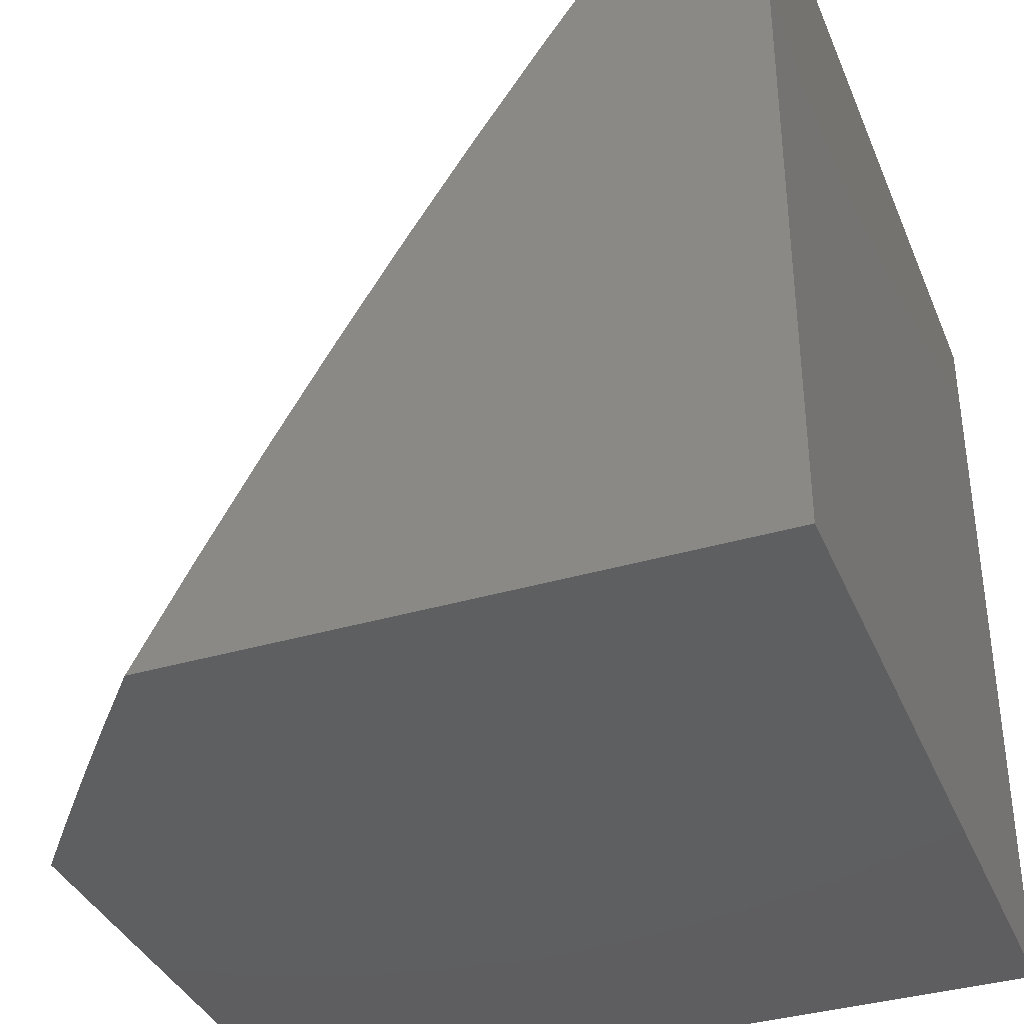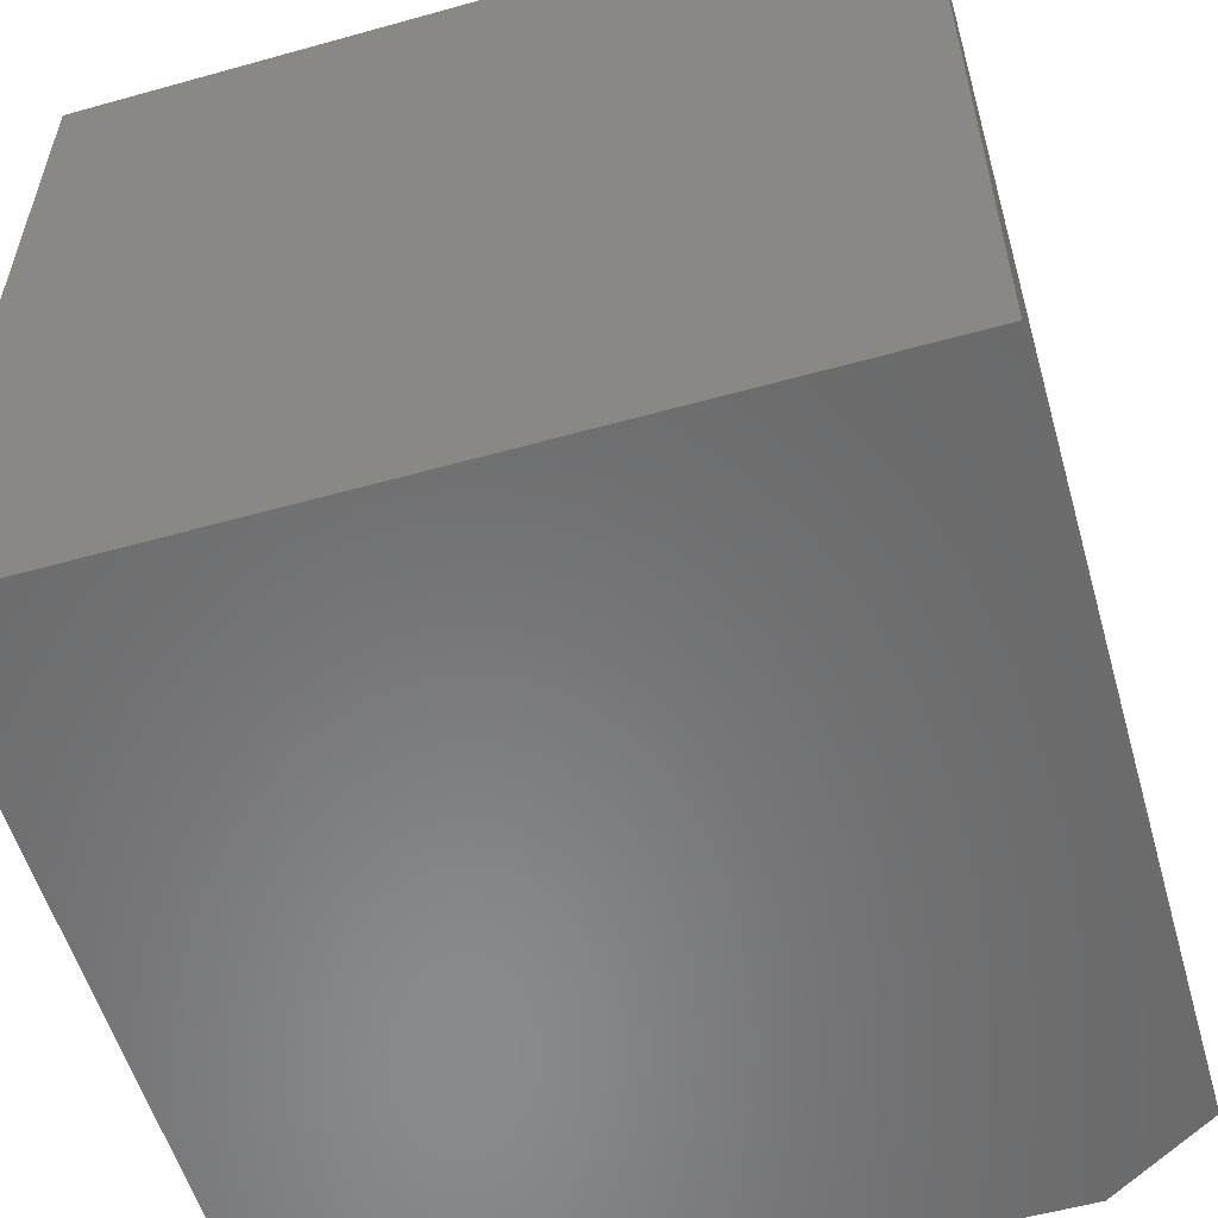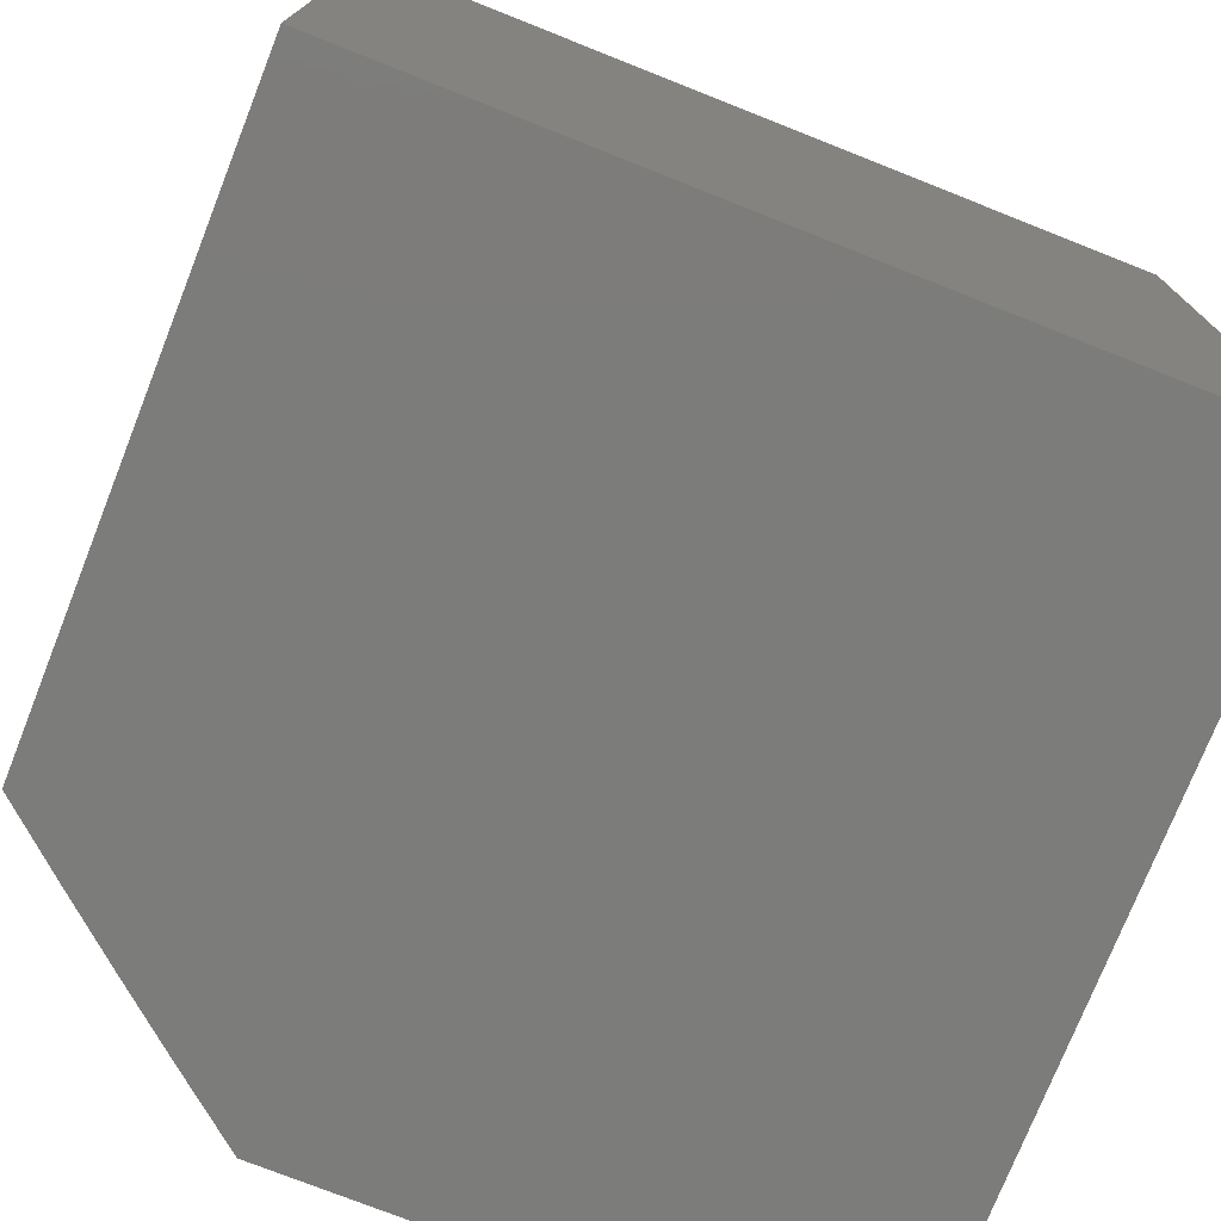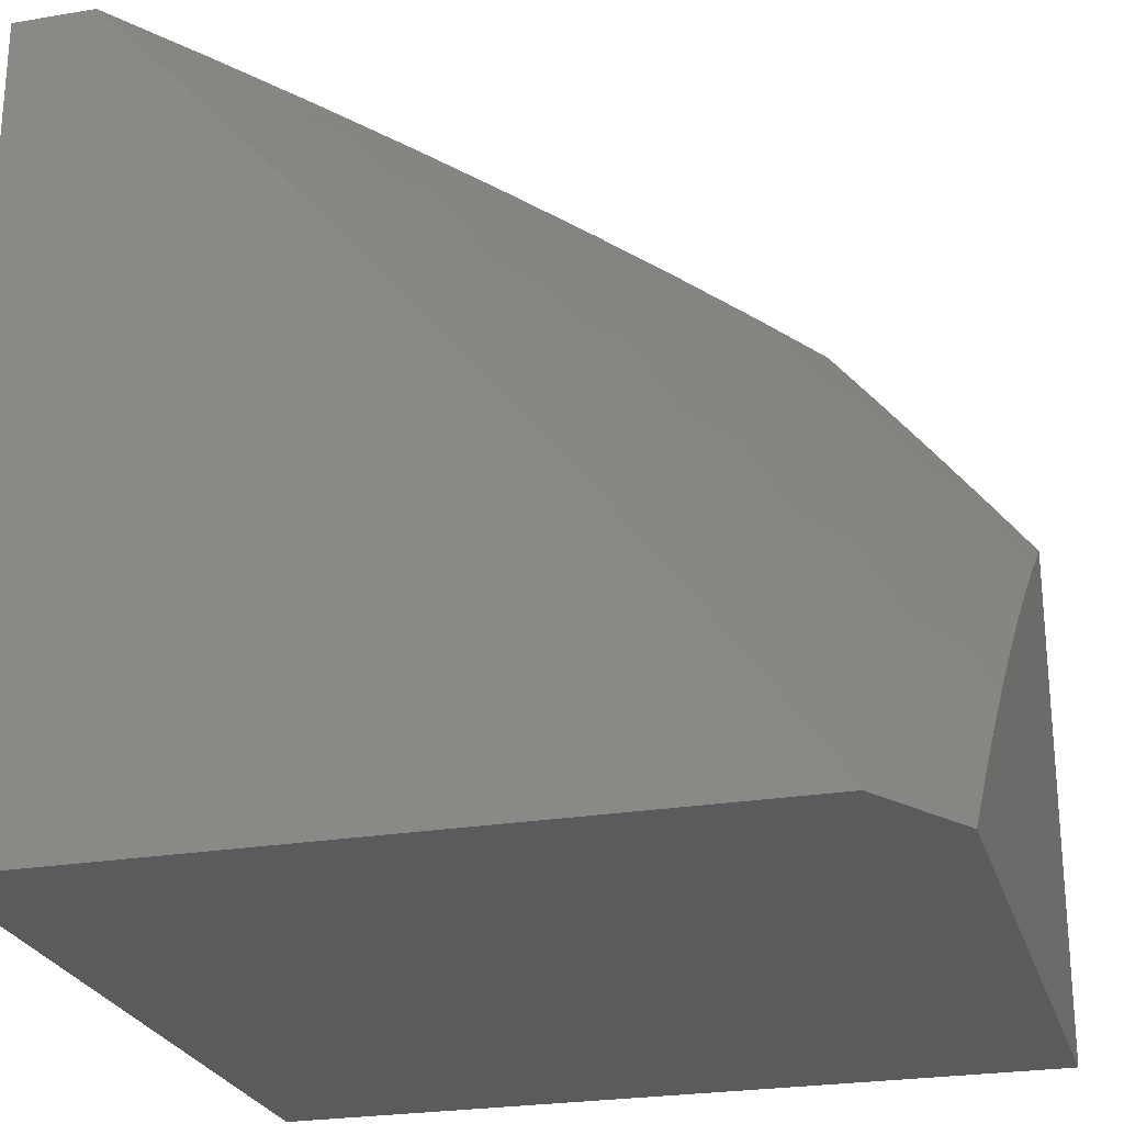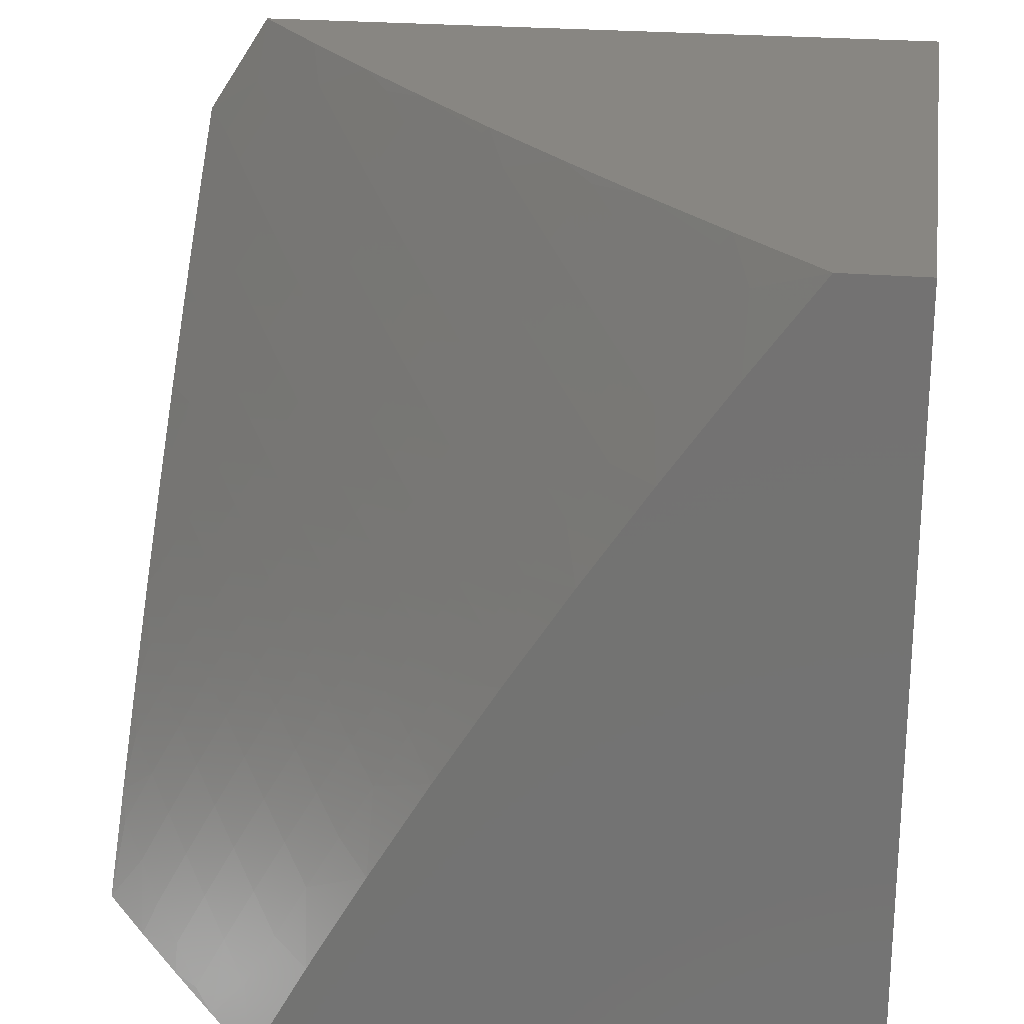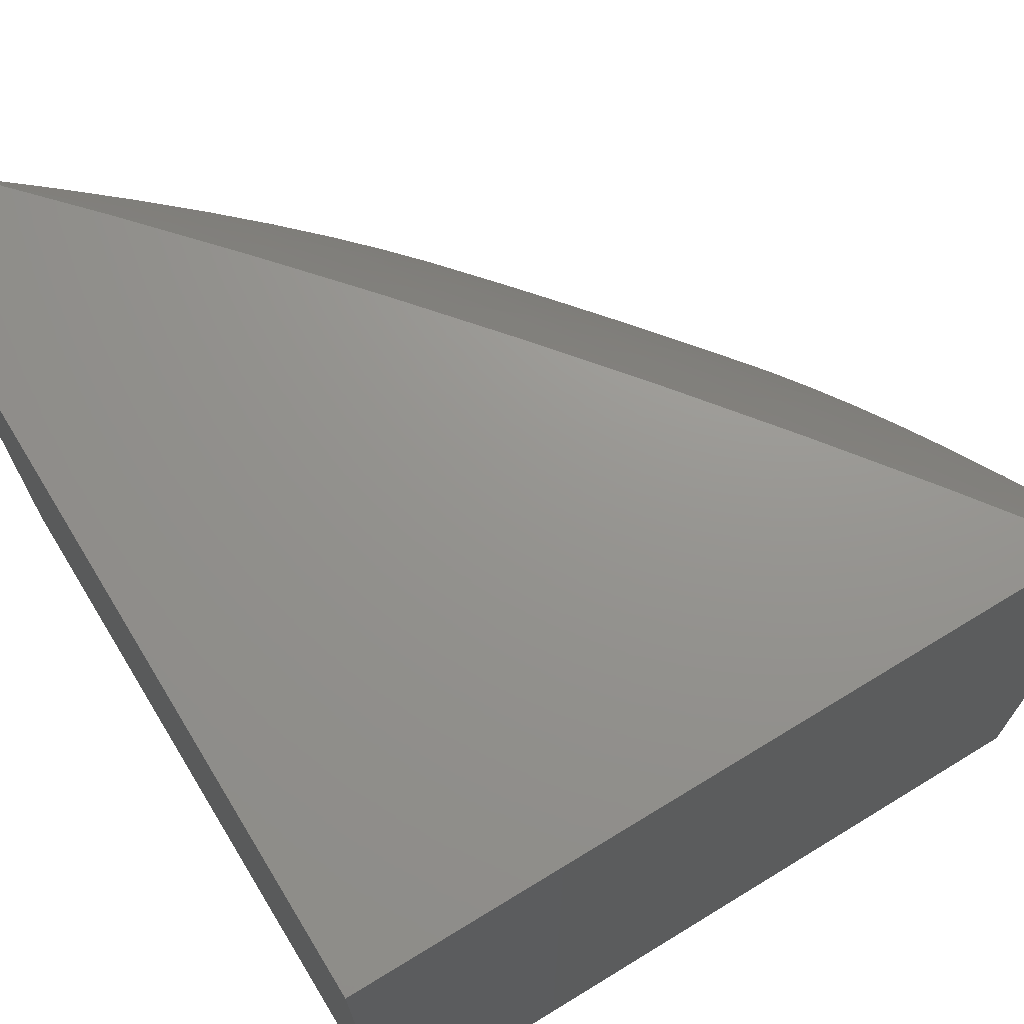
<metadata>
{"format":"stl","ext":"stl","renderer":"f3d","projection":"perspective","resolution":1024,"background":"white","views":[{"elev":-37.0,"azim":20.9,"up":"+Y"},{"elev":-56.2,"azim":106.3,"up":"+Z"},{"elev":-75.3,"azim":68.4,"up":"+Y"},{"elev":-24.9,"azim":-164.7,"up":"+Z"},{"elev":23.5,"azim":8.5,"up":"+Y"},{"elev":70.9,"azim":148.6,"up":"+Y"}]}
</metadata>
<code>
# stl→obj: 182 verts, 360 faces
v -8 4.87 6
v -7.917 4.928 6.064
v -7.916 5 6
v -7.836 4.981 6.128
v -7.821 5 6.131
v -7.802 4.96 6.192
v -7.724 5 6.26
v -7.769 4.938 6.256
v -7.735 4.917 6.319
v -7.782 4.845 6.319
v -7.748 4.823 6.382
v -7.794 4.751 6.382
v -7.759 4.73 6.445
v -7.805 4.658 6.445
v -7.769 4.637 6.508
v -7.813 4.564 6.508
v -7.777 4.543 6.57
v -7.821 4.471 6.57
v -7.784 4.45 6.633
v -7.826 4.378 6.633
v -7.789 4.357 6.695
v -7.831 4.285 6.695
v -7.793 4.265 6.756
v -7.833 4.193 6.756
v -7.795 4.172 6.818
v -7.835 4.1 6.818
v -7.796 4.08 6.879
v -7.834 4.008 6.879
v -7.804 4 6.921
v -7.87 4 6.84
v -7.874 4.028 6.818
v -7.935 4 6.76
v -7.913 4.048 6.756
v -7.951 4.068 6.695
v -7.912 4.141 6.695
v -7.95 4.161 6.633
v -7.909 4.233 6.633
v -7.947 4.253 6.57
v -7.906 4.326 6.57
v -7.942 4.347 6.508
v -7.9 4.419 6.508
v -7.936 4.44 6.445
v -7.893 4.513 6.445
v -7.929 4.533 6.382
v -7.885 4.606 6.382
v -7.92 4.627 6.319
v -7.875 4.7 6.319
v -7.909 4.72 6.256
v -7.863 4.793 6.256
v -7.897 4.814 6.192
v -7.85 4.887 6.192
v -7.884 4.908 6.128
v -7.964 4.855 6.064
v -8 4.767 6.092
v -7.931 4.835 6.128
v -7.977 4.761 6.128
v -7.944 4.741 6.192
v -8 4.662 6.181
v -7.989 4.667 6.192
v -7.999 4.573 6.256
v -7.955 4.647 6.256
v -7.964 4.553 6.319
v -8 4.556 6.269
v -8 4.448 6.355
v -7.972 4.46 6.382
v -7.979 4.366 6.445
v -8 4.338 6.439
v -7.984 4.273 6.508
v -8 4.227 6.521
v -7.987 4.18 6.57
v -8 4.114 6.601
v -7.989 4.087 6.633
v -8 4 6.678
v -7.756 4.059 6.939
v -7.737 4 7
v -7.666 4.13 7
v -7.592 4.258 7
v -7.677 4.201 6.939
v -7.717 4.13 6.939
v -7.756 4.151 6.879
v -7.515 4.385 7
v -7.594 4.342 6.939
v -7.636 4.272 6.939
v -7.675 4.293 6.879
v -7.716 4.222 6.879
v -7.713 4.315 6.818
v -7.754 4.244 6.818
v -7.751 4.336 6.756
v -7.437 4.511 7
v -7.509 4.481 6.939
v -7.552 4.412 6.939
v -7.59 4.434 6.879
v -7.633 4.364 6.879
v -7.628 4.456 6.818
v -7.671 4.386 6.818
v -7.666 4.479 6.756
v -7.709 4.408 6.756
v -7.703 4.5 6.695
v -7.747 4.429 6.695
v -7.74 4.522 6.633
v -7.357 4.635 7
v -7.421 4.62 6.939
v -7.465 4.551 6.939
v -7.503 4.574 6.879
v -7.547 4.504 6.879
v -7.541 4.597 6.818
v -7.585 4.527 6.818
v -7.578 4.62 6.756
v -7.622 4.549 6.756
v -7.615 4.642 6.695
v -7.66 4.571 6.695
v -7.652 4.664 6.633
v -7.696 4.593 6.633
v -7.688 4.686 6.57
v -7.733 4.615 6.57
v -7.724 4.708 6.508
v -7.375 4.688 6.939
v -7.274 4.758 7
v -7.33 4.757 6.939
v -7.283 4.824 6.939
v -7.32 4.849 6.879
v -7.273 4.917 6.879
v -7.309 4.941 6.818
v -7.224 4.984 6.879
v -7.318 5 6.76
v -7.211 5 6.881
v -7.188 4.959 6.939
v -7.102 5 7
v -7.189 4.88 7
v -7.236 4.892 6.939
v -7.422 5 6.637
v -7.381 4.99 6.695
v -7.345 4.966 6.756
v -7.357 4.873 6.818
v -7.367 4.781 6.879
v -7.525 5 6.513
v -7.5 4.968 6.57
v -7.465 4.945 6.633
v -7.429 4.921 6.695
v -7.477 4.852 6.695
v -7.44 4.828 6.756
v -7.487 4.759 6.756
v -7.45 4.736 6.818
v -7.496 4.666 6.818
v -7.458 4.643 6.879
v -7.535 4.991 6.508
v -7.626 5 6.387
v -7.618 4.944 6.445
v -7.653 4.966 6.382
v -7.666 4.873 6.445
v -7.701 4.895 6.382
v -7.713 4.802 6.445
v -7.687 4.988 6.319
v -7.816 4.866 6.256
v -7.829 4.772 6.319
v -7.84 4.679 6.382
v -7.849 4.585 6.445
v -7.857 4.492 6.508
v -7.863 4.399 6.57
v -7.868 4.306 6.633
v -7.872 4.213 6.695
v -7.873 4.121 6.756
v -7.678 4.78 6.508
v -7.631 4.851 6.508
v -7.583 4.921 6.508
v -7.548 4.898 6.57
v -7.513 4.875 6.633
v -7.642 4.757 6.57
v -7.595 4.828 6.57
v -7.606 4.735 6.633
v -7.56 4.805 6.633
v -7.57 4.712 6.695
v -7.524 4.782 6.695
v -7.533 4.69 6.756
v -7.413 4.712 6.879
v -7.404 4.805 6.818
v -7.393 4.897 6.756
v -7 4 7
v -7 4 6
v -8 4 6
v -7 5 6
v -7 5 7
f 1 2 3
f 3 2 4
f 3 4 5
f 5 4 6
f 5 6 7
f 7 6 8
f 7 8 9
f 9 8 10
f 9 10 11
f 11 10 12
f 11 12 13
f 13 12 14
f 13 14 15
f 15 14 16
f 15 16 17
f 17 16 18
f 17 18 19
f 19 18 20
f 19 20 21
f 21 20 22
f 21 22 23
f 23 22 24
f 23 24 25
f 25 24 26
f 25 26 27
f 27 26 28
f 27 28 29
f 29 28 30
f 30 28 31
f 30 31 32
f 32 31 33
f 32 33 34
f 34 33 35
f 34 35 36
f 36 35 37
f 36 37 38
f 38 37 39
f 38 39 40
f 40 39 41
f 40 41 42
f 42 41 43
f 42 43 44
f 44 43 45
f 44 45 46
f 46 45 47
f 46 47 48
f 48 47 49
f 48 49 50
f 50 49 51
f 50 51 52
f 52 51 4
f 52 4 2
f 2 1 53
f 53 1 54
f 53 54 55
f 55 54 56
f 55 56 57
f 57 56 58
f 57 58 59
f 59 58 60
f 59 60 61
f 61 60 62
f 61 62 46
f 46 62 44
f 54 58 56
f 58 63 60
f 60 63 62
f 63 64 62
f 62 64 65
f 62 65 44
f 44 65 42
f 65 64 66
f 66 64 67
f 66 67 40
f 40 67 68
f 40 68 38
f 38 68 69
f 38 69 70
f 70 69 71
f 70 71 36
f 36 71 72
f 36 72 34
f 34 72 73
f 34 73 32
f 67 69 68
f 71 73 72
f 27 29 74
f 74 29 75
f 74 75 76
f 77 78 76
f 76 78 79
f 76 79 74
f 74 79 80
f 74 80 27
f 27 80 25
f 81 82 77
f 77 82 83
f 77 83 78
f 78 83 84
f 78 84 85
f 85 84 86
f 85 86 87
f 87 86 88
f 87 88 23
f 23 88 21
f 89 90 81
f 81 90 91
f 81 91 82
f 82 91 92
f 82 92 93
f 93 92 94
f 93 94 95
f 95 94 96
f 95 96 97
f 97 96 98
f 97 98 99
f 99 98 100
f 99 100 19
f 19 100 17
f 101 102 89
f 89 102 103
f 89 103 90
f 90 103 104
f 90 104 105
f 105 104 106
f 105 106 107
f 107 106 108
f 107 108 109
f 109 108 110
f 109 110 111
f 111 110 112
f 111 112 113
f 113 112 114
f 113 114 115
f 115 114 116
f 115 116 15
f 15 116 13
f 102 101 117
f 117 101 118
f 117 118 119
f 119 118 120
f 119 120 121
f 121 120 122
f 121 122 123
f 123 122 124
f 123 124 125
f 125 124 126
f 126 124 127
f 126 127 128
f 128 127 129
f 129 127 130
f 129 130 120
f 120 130 122
f 118 129 120
f 131 132 125
f 125 132 133
f 125 133 123
f 123 133 134
f 123 134 121
f 121 134 135
f 121 135 119
f 119 135 117
f 136 137 131
f 131 137 138
f 131 138 139
f 139 138 140
f 139 140 141
f 141 140 142
f 141 142 143
f 143 142 144
f 143 144 145
f 145 144 104
f 145 104 103
f 137 136 146
f 146 136 147
f 146 147 148
f 148 147 149
f 148 149 150
f 150 149 151
f 150 151 152
f 152 151 11
f 152 11 13
f 149 147 153
f 153 147 7
f 153 7 9
f 6 4 51
f 53 55 2
f 2 55 52
f 8 6 154
f 154 6 51
f 154 51 49
f 8 154 10
f 10 154 155
f 10 155 12
f 12 155 156
f 12 156 14
f 14 156 157
f 14 157 16
f 16 157 158
f 16 158 18
f 18 158 159
f 18 159 20
f 20 159 160
f 20 160 22
f 22 160 161
f 22 161 24
f 24 161 162
f 24 162 26
f 26 162 31
f 26 31 28
f 155 154 49
f 9 11 151
f 152 163 150
f 150 163 164
f 150 164 148
f 148 164 165
f 148 165 146
f 146 165 166
f 146 166 137
f 137 166 167
f 137 167 138
f 138 167 140
f 163 168 164
f 164 168 169
f 164 169 165
f 165 169 166
f 13 116 152
f 152 116 163
f 168 170 169
f 169 170 171
f 169 171 166
f 166 171 167
f 116 114 163
f 163 114 168
f 170 172 171
f 171 172 173
f 171 173 167
f 167 173 140
f 114 112 168
f 168 112 170
f 172 174 173
f 173 174 142
f 173 142 140
f 112 110 170
f 170 110 172
f 142 174 144
f 144 174 106
f 144 106 104
f 110 108 172
f 172 108 174
f 108 106 174
f 145 102 175
f 175 102 117
f 175 117 135
f 145 103 102
f 145 175 143
f 143 175 176
f 143 176 141
f 141 176 177
f 141 177 139
f 139 177 132
f 139 132 131
f 176 175 135
f 153 9 151
f 153 151 149
f 156 155 47
f 47 155 49
f 48 50 57
f 57 50 55
f 55 50 52
f 59 61 57
f 57 61 48
f 61 46 48
f 157 156 45
f 45 156 47
f 15 17 115
f 115 17 100
f 115 100 113
f 113 100 98
f 113 98 111
f 111 98 96
f 111 96 109
f 109 96 94
f 109 94 107
f 107 94 92
f 107 92 105
f 105 92 91
f 105 91 90
f 158 157 43
f 43 157 45
f 159 158 41
f 41 158 43
f 19 21 99
f 99 21 88
f 99 88 97
f 97 88 86
f 97 86 95
f 95 86 84
f 95 84 93
f 93 84 83
f 93 83 82
f 40 42 66
f 66 42 65
f 160 159 39
f 39 159 41
f 161 160 37
f 37 160 39
f 23 25 87
f 87 25 80
f 87 80 85
f 85 80 79
f 85 79 78
f 70 36 38
f 162 161 35
f 35 161 37
f 31 162 33
f 33 162 35
f 176 135 134
f 176 134 177
f 177 134 133
f 177 133 132
f 122 130 124
f 124 130 127
f 75 29 178
f 178 29 179
f 179 29 30
f 179 30 32
f 32 73 179
f 179 73 180
f 73 71 180
f 180 71 69
f 180 69 67
f 67 64 180
f 180 64 63
f 180 63 58
f 58 54 180
f 180 54 1
f 3 181 1
f 1 181 179
f 1 179 180
f 128 129 182
f 182 129 178
f 178 129 118
f 178 118 101
f 101 89 178
f 178 89 81
f 178 81 77
f 77 76 178
f 178 76 75
f 3 5 181
f 181 5 7
f 181 7 147
f 147 136 181
f 181 136 131
f 181 131 125
f 125 126 181
f 181 126 182
f 182 126 128
f 178 179 182
f 182 179 181

</code>
